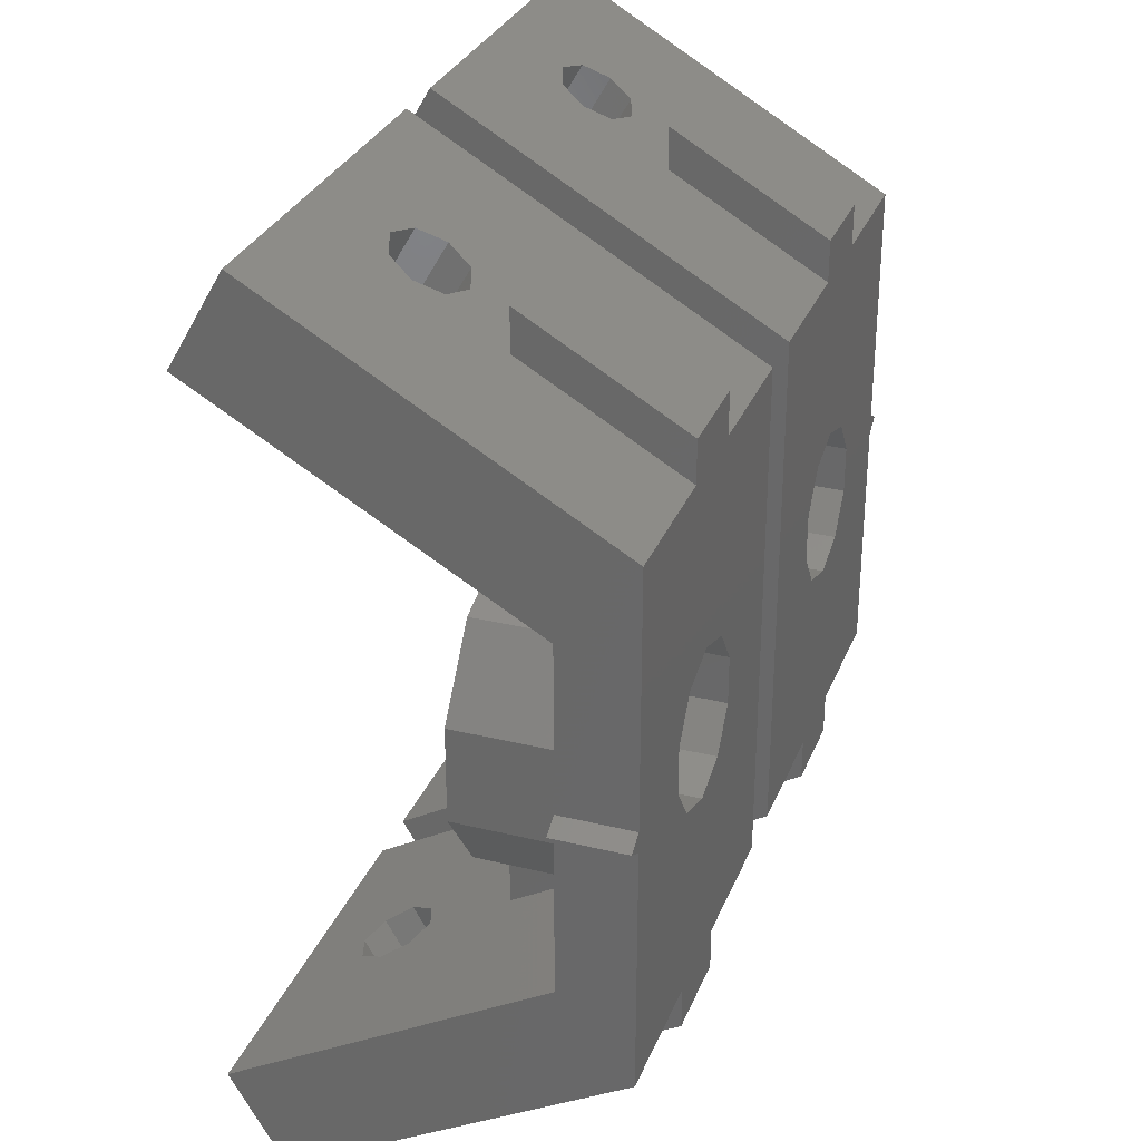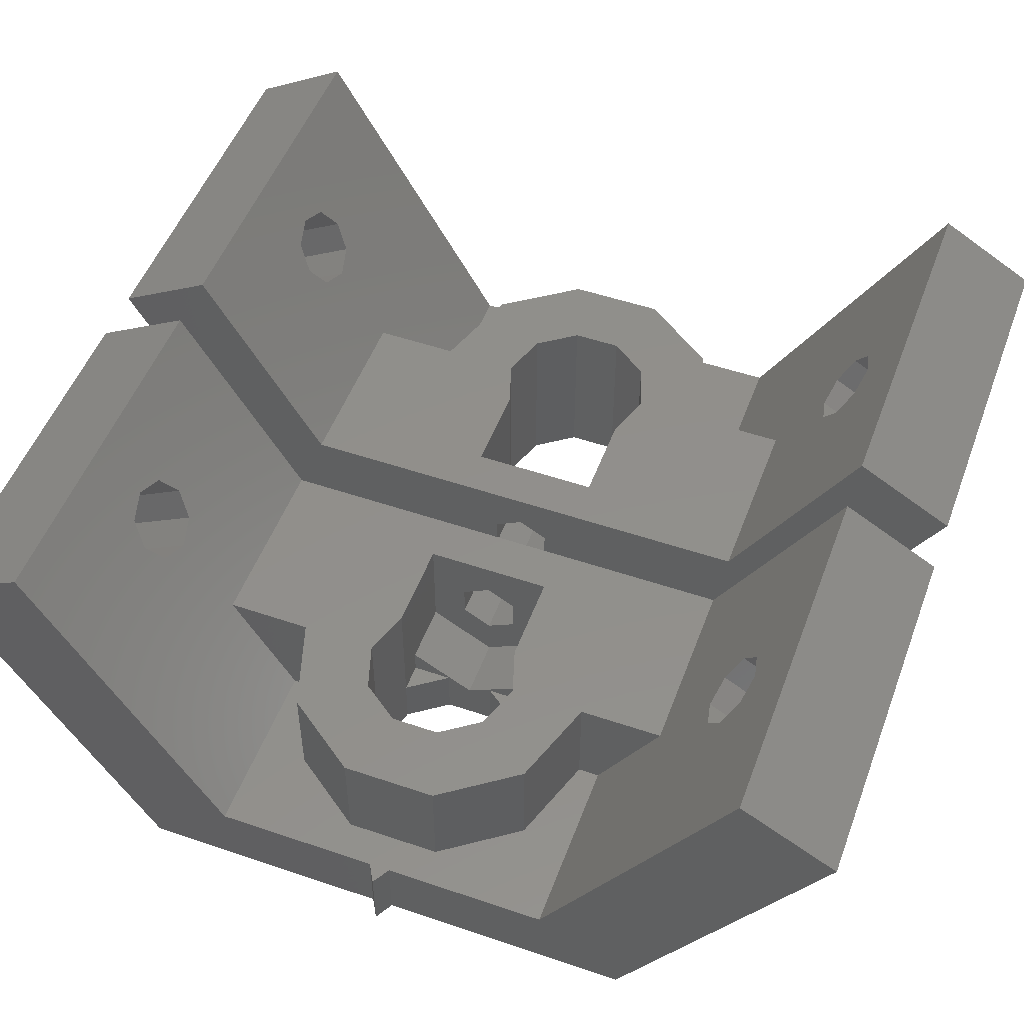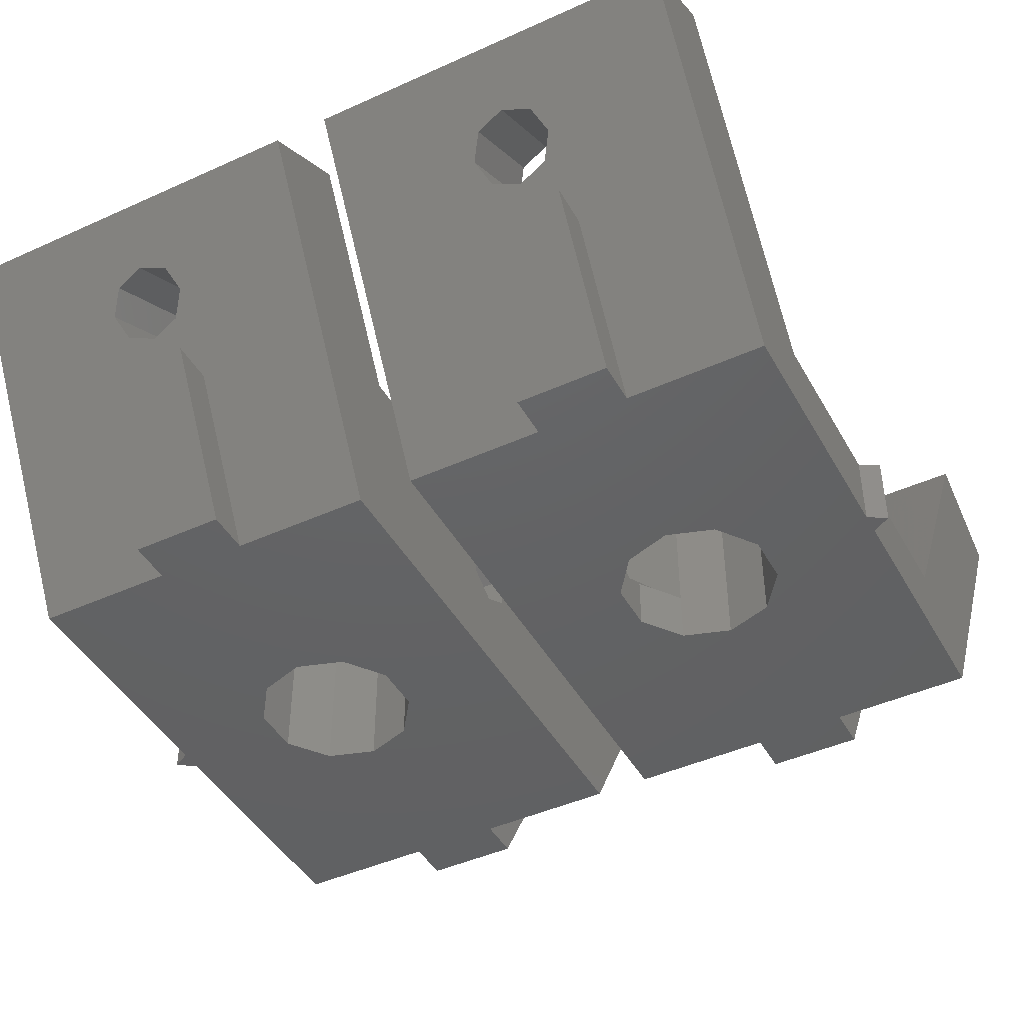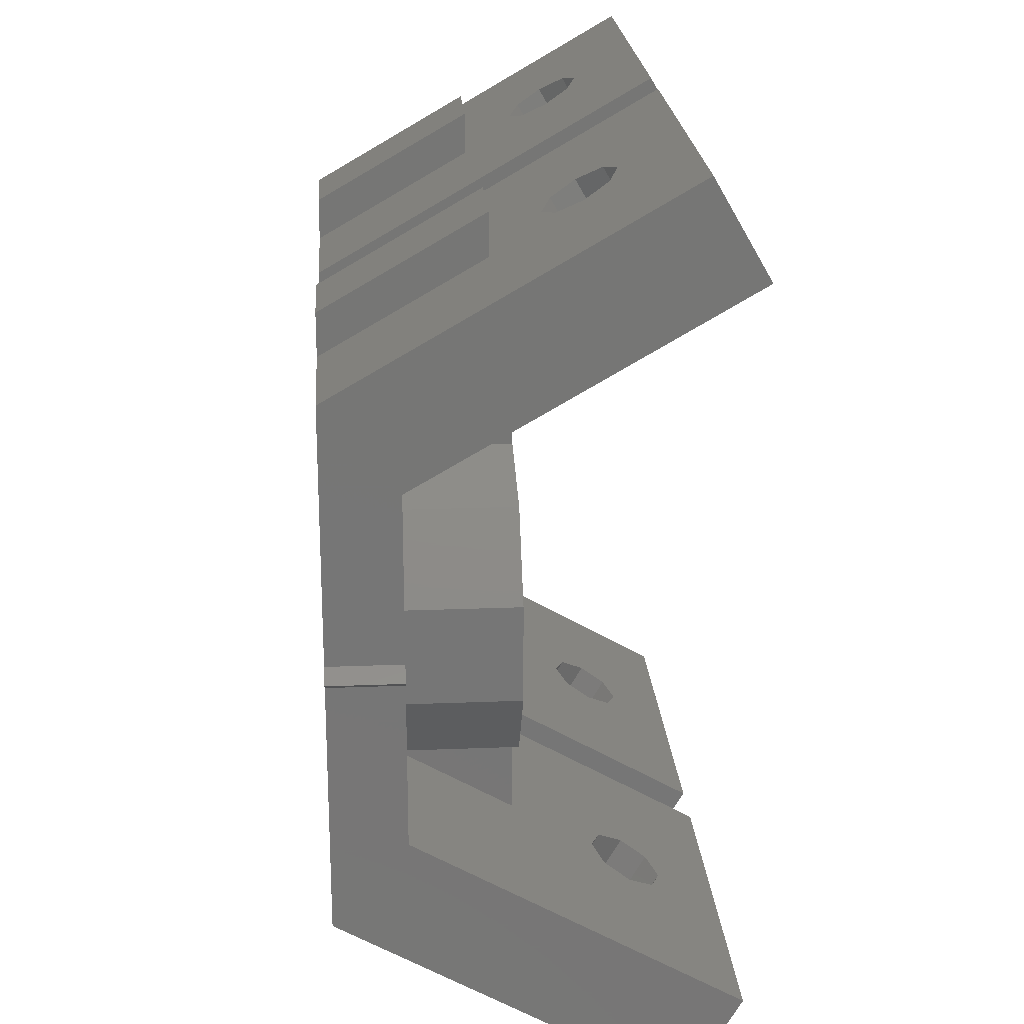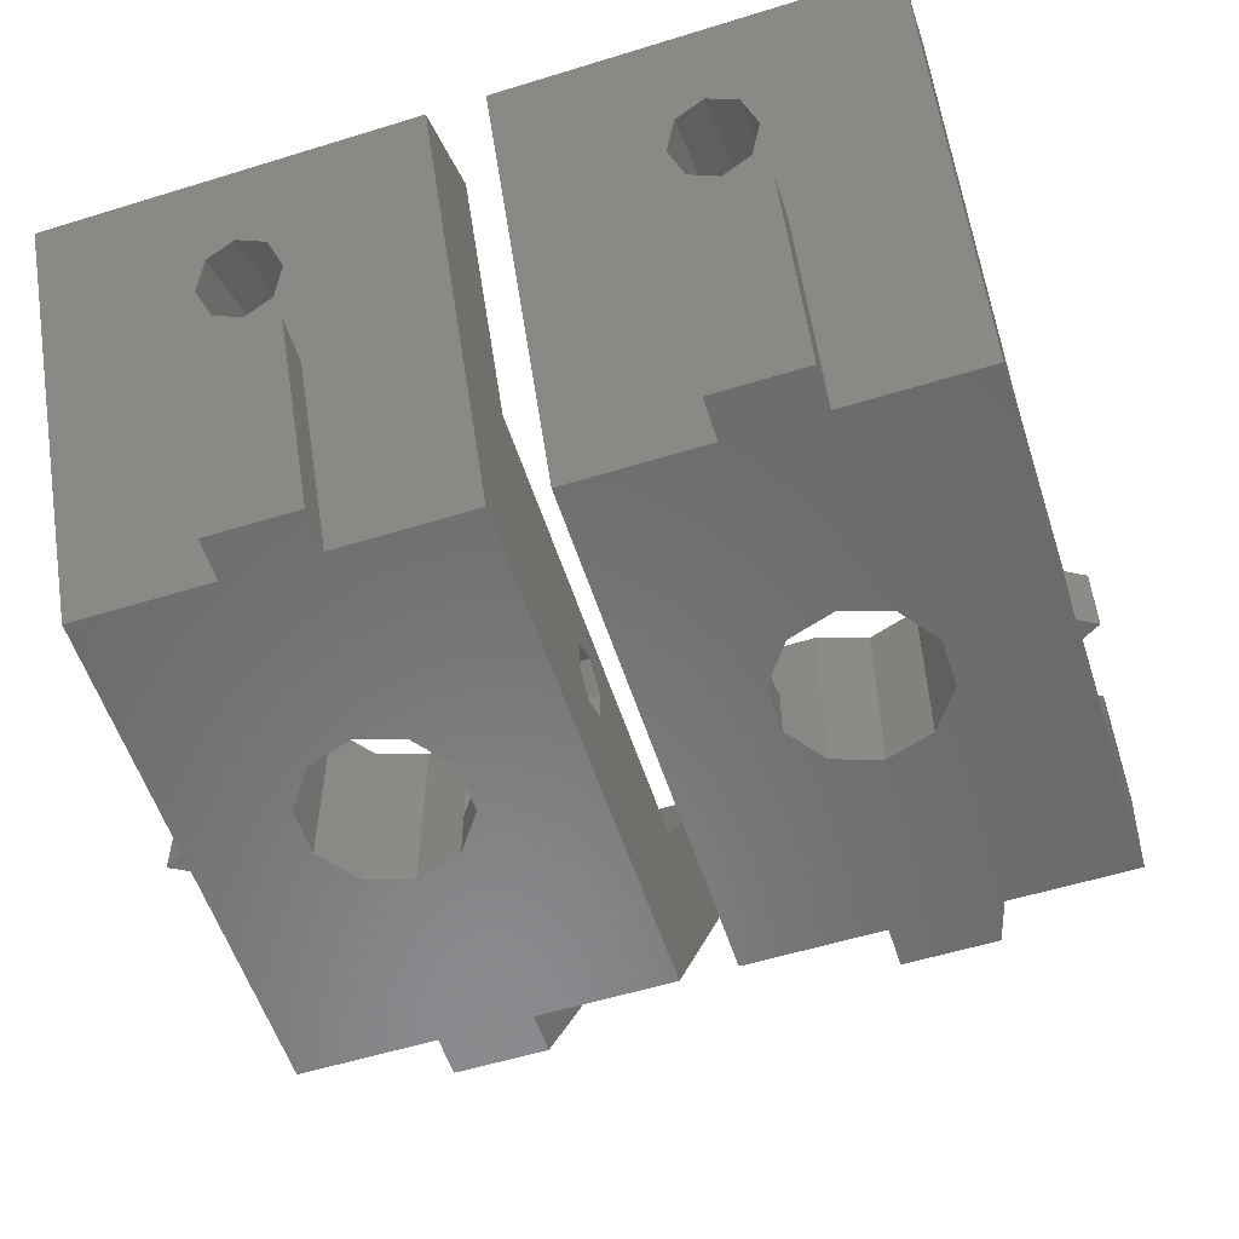
<metadata>
{"format":"stl","ext":"stl","renderer":"f3d","projection":"perspective","resolution":1024,"background":"white","views":[{"elev":30.4,"azim":109.4,"up":"+Y"},{"elev":51.3,"azim":-69.7,"up":"+Z"},{"elev":-44.6,"azim":-152.2,"up":"+Z"},{"elev":21.6,"azim":-94.0,"up":"+Y"},{"elev":-56.4,"azim":17.9,"up":"+Z"}]}
</metadata>
<code>
# stl→obj: 260 verts, 544 faces
v 11 20.6 10
v 13.53 21.42 1.812e-13
v 11 20.6 1.389e-13
v 13.53 21.42 2.85
v 13.53 21.42 10
v 15.09 23.57 2.85
v 15.09 23.57 2.037e-13
v 15.09 26.23 2.867
v 13.53 28.38 1.812e-13
v 15.09 26.23 1.925e-13
v 13.53 28.38 2.867
v 11 29.2 10
v 11 29.2 1.276e-13
v 13.53 28.38 10
v 8.473 28.38 10
v 8.473 28.38 1.079e-13
v 6.91 26.23 10
v 6.91 26.23 8.812e-14
v 6.91 23.57 10
v 6.91 23.57 8.812e-14
v 15.09 21.42 2.85
v 15.09 21.42 4.208
v 18.5 21.42 10
v 18.5 21.42 4.208
v 18.5 28.38 10
v 15.09 28.38 4.208
v 18.5 28.38 4.208
v 15.09 28.38 2.867
v 18.5 23.34 7.15
v 18.5 24.9 8.05
v 18.5 26.46 7.15
v 18.5 26.46 5.35
v 18.5 23.34 5.35
v 18.5 24.9 2.2
v 18.5 24.9 4.45
v 21 10.72 2.912e-13
v 21 5.196 21.57
v 21 1.41e-15 18.57
v 21 11.87 10
v 21 24.9 4.45
v 21 39.08 2.912e-13
v 21 23.34 5.35
v 21 26.46 5.35
v 21 26.46 7.15
v 21 37.92 10
v 21 44.6 21.57
v 21 49.8 18.57
v 21 24.9 8.05
v 21 23.34 7.15
v 6.059 18.1 10
v 3.006 27.5 10
v 3.006 22.3 10
v 6.059 31.7 10
v 11 16.49 10
v 8.473 21.42 10
v 11 11.87 10
v 11 33.3 10
v 11 37.92 10
v 1 34.46 4
v 1 25.48 7.05e-16
v 1 25.48 4
v 1 39.08 -1.057e-14
v 1 44.6 21.57
v 1 49.8 18.57
v 1 24.32 7.05e-16
v -1.125e-12 24.9 4
v 4.23e-14 24.9 -2.334e-13
v 1 24.32 4
v 6.059 18.1 4
v 3.006 22.3 4
v 11 47.9 15.28
v 12.56 42.38 17.72
v 11 42.7 18.28
v 12.56 47.58 14.72
v 9.444 3.778 12.02
v 8.8 8.196 16.37
v 8.8 3 13.37
v 9.444 8.974 15.02
v 12.56 40.82 15.02
v 11 40.5 14.47
v 13.2 41.6 16.37
v 11 34.46 4
v 9.444 40.82 15.02
v 8.8 41.6 16.37
v 9.444 42.38 17.72
v 12.56 7.418 17.72
v 11 1.9 15.28
v 11 7.096 18.28
v 12.56 2.222 14.72
v 9.444 47.58 14.72
v 1 5.196 21.57
v 1 10.72 7.05e-16
v 1 1.41e-15 18.57
v 1 15.34 4
v 13.2 46.8 13.37
v 11 15.34 4
v 11 9.296 14.47
v 9.444 7.418 17.72
v 12.56 8.974 15.02
v 13.2 8.196 16.37
v 9.444 46.02 12.02
v 8.8 46.8 13.37
v 11 45.7 11.47
v 11 16.49 4
v 12.56 46.02 12.02
v 3.006 27.5 4
v 6.059 31.7 4
v 11 33.3 4
v 11 4.1 11.47
v 12.56 3.778 12.02
v 9.444 2.222 14.72
v 13.2 3 13.37
v 15.09 24.9 2.2
v 13.5 5.72 8.66
v 13.5 10.72 1.894e-13
v 8.5 10.72 1.028e-13
v 8.5 5.72 8.66
v 13.5 8.41 1.892e-13
v 13.5 3.41 8.66
v 8.473 21.42 1.079e-13
v 8.5 39.08 9.849e-14
v 8.5 44.08 8.66
v 13.5 44.08 8.66
v 13.5 39.08 1.842e-13
v 13.5 41.39 1.844e-13
v 13.5 46.39 8.66
v 8.5 46.39 8.66
v 8.5 41.39 1.139e-13
v 8.5 8.41 1.187e-13
v 8.5 3.41 8.66
v 29.91 23.57 2.85
v 29.91 21.42 4.208
v 29.91 21.42 2.85
v 29.91 24.9 2.2
v 29.91 23.57 2.03e-13
v 29.91 26.23 1.918e-13
v 29.91 26.23 2.867
v 29.91 28.38 4.208
v 29.91 28.38 2.867
v 24 11.87 10
v 26.5 21.42 10
v 24 37.92 10
v 34 11.87 10
v 31.47 21.42 10
v 34 20.6 10
v 34 16.49 10
v 38.94 18.1 10
v 36.53 21.42 10
v 38.09 23.57 10
v 38.09 26.23 10
v 26.5 28.38 10
v 34 37.92 10
v 31.47 28.38 10
v 34 29.2 10
v 34 33.3 10
v 36.53 28.38 10
v 38.94 31.7 10
v 41.99 22.3 10
v 41.99 27.5 10
v 34 29.2 1.269e-13
v 36.53 28.38 1.072e-13
v 32.44 40.82 15.02
v 34 45.7 11.47
v 32.44 46.02 12.02
v 34 40.5 14.47
v 34 4.1 11.47
v 32.44 8.974 15.02
v 32.44 3.778 12.02
v 34 9.296 14.47
v 31.47 21.42 2.85
v 34 20.6 1.382e-13
v 36.53 21.42 1.072e-13
v 26.5 21.42 4.208
v 26.5 24.9 2.2
v 38.09 23.57 8.742e-14
v 31.47 21.42 1.805e-13
v 44 25.48 0
v 45 24.9 4
v 45 24.9 -2.341e-13
v 44 25.48 4
v 36.5 41.39 1.132e-13
v 36.5 44.08 8.66
v 36.5 39.08 9.778e-14
v 36.5 46.39 8.66
v 31.8 41.6 16.37
v 31.8 46.8 13.37
v 44 39.08 -1.128e-14
v 44 34.46 4
v 44 44.6 21.57
v 44 49.8 18.57
v 31.47 28.38 2.867
v 26.5 28.38 4.208
v 38.09 26.23 8.742e-14
v 31.47 28.38 1.805e-13
v 26.5 26.46 7.15
v 24 26.46 5.35
v 26.5 26.46 5.35
v 24 26.46 7.15
v 26.5 24.9 4.45
v 24 24.9 4.45
v 24 23.34 5.35
v 26.5 23.34 5.35
v 44 10.72 0
v 44 5.196 21.57
v 44 -1.41e-15 18.57
v 44 15.34 4
v 44 24.32 0
v 44 24.32 4
v 24 24.9 8.05
v 26.5 23.34 7.15
v 24 23.34 7.15
v 26.5 24.9 8.05
v 24 39.08 2.905e-13
v 31.5 44.08 8.66
v 31.5 39.08 1.835e-13
v 24 49.8 18.57
v 32.44 47.58 14.72
v 34 47.9 15.28
v 35.56 46.02 12.02
v 36.2 46.8 13.37
v 35.56 47.58 14.72
v 24 5.196 21.57
v 24 10.72 2.905e-13
v 24 -1.41e-15 18.57
v 24 44.6 21.57
v 36.5 10.72 1.021e-13
v 36.5 5.72 8.66
v 31.5 5.72 8.66
v 35.56 3.778 12.02
v 36.2 3 13.37
v 35.56 2.222 14.72
v 34 1.9 15.28
v 31.5 10.72 1.887e-13
v 31.8 3 13.37
v 32.44 2.222 14.72
v 31.5 41.39 1.837e-13
v 31.5 46.39 8.66
v 34 15.34 4
v 34 16.49 4
v 35.56 40.82 15.02
v 31.5 8.41 1.885e-13
v 36.5 8.41 1.18e-13
v 35.56 8.974 15.02
v 41.99 22.3 4
v 41.99 27.5 4
v 32.44 42.38 17.72
v 34 42.7 18.28
v 34 34.46 4
v 36.2 41.6 16.37
v 35.56 42.38 17.72
v 31.5 3.41 8.66
v 35.56 7.418 17.72
v 36.2 8.196 16.37
v 31.8 8.196 16.37
v 32.44 7.418 17.72
v 34 7.096 18.28
v 34 33.3 4
v 36.5 3.41 8.66
v 38.94 18.1 4
v 38.94 31.7 4
f 1 2 3
f 2 1 4
f 4 1 5
f 6 2 4
f 2 6 7
f 8 9 10
f 9 8 11
f 9 12 13
f 12 9 11
f 12 11 14
f 13 15 16
f 15 13 12
f 16 17 18
f 17 16 15
f 18 19 20
f 19 18 17
f 5 21 4
f 21 5 22
f 22 23 24
f 23 22 5
f 25 26 27
f 26 25 14
f 28 14 11
f 14 28 26
f 23 29 24
f 29 23 30
f 30 23 25
f 30 25 31
f 31 25 32
f 24 33 34
f 33 24 29
f 34 33 35
f 34 35 32
f 34 32 27
f 27 32 25
f 36 37 38
f 37 36 39
f 39 36 40
f 40 36 41
f 39 40 42
f 40 41 43
f 43 41 44
f 44 41 45
f 45 41 46
f 46 41 47
f 39 48 45
f 48 39 49
f 49 39 42
f 45 48 44
f 42 35 33
f 35 42 40
f 35 43 32
f 43 35 40
f 43 31 32
f 31 43 44
f 29 42 33
f 42 29 49
f 31 48 30
f 48 31 44
f 48 29 30
f 29 48 49
f 50 51 52
f 51 50 53
f 53 50 19
f 19 50 54
f 19 54 55
f 55 54 1
f 1 54 56
f 1 56 5
f 5 56 39
f 5 39 23
f 23 39 25
f 53 17 57
f 17 53 19
f 57 17 15
f 57 15 12
f 57 12 14
f 57 14 58
f 58 14 45
f 45 14 25
f 45 25 39
f 59 60 61
f 60 59 62
f 62 59 63
f 62 63 64
f 65 66 67
f 66 65 68
f 66 60 67
f 60 66 61
f 52 69 50
f 69 52 70
f 71 72 73
f 72 71 74
f 75 76 77
f 76 75 78
f 46 58 45
f 58 46 79
f 58 79 80
f 79 46 81
f 81 46 72
f 72 46 73
f 73 46 63
f 82 63 59
f 63 82 58
f 63 58 83
f 83 58 80
f 63 83 84
f 63 84 85
f 63 85 73
f 86 87 88
f 87 86 89
f 90 73 85
f 73 90 71
f 91 92 93
f 92 91 94
f 92 94 65
f 65 94 68
f 72 95 81
f 95 72 74
f 91 96 94
f 96 91 56
f 56 91 78
f 56 78 97
f 78 91 76
f 76 91 98
f 98 91 88
f 56 37 39
f 37 56 99
f 99 56 97
f 37 99 100
f 37 100 86
f 37 86 88
f 37 88 91
f 101 84 83
f 84 101 102
f 80 101 83
f 101 80 103
f 54 96 56
f 96 54 104
f 81 105 79
f 105 81 95
f 53 106 51
f 106 53 107
f 104 50 69
f 50 104 54
f 53 108 107
f 108 53 57
f 51 70 52
f 70 51 106
f 109 99 97
f 99 109 110
f 102 85 84
f 85 102 90
f 94 69 68
f 69 94 96
f 68 69 70
f 68 70 61
f 69 96 104
f 59 107 82
f 107 59 61
f 107 61 106
f 106 61 70
f 82 107 108
f 61 66 68
f 58 108 57
f 108 58 82
f 46 64 63
f 64 46 47
f 79 103 80
f 103 79 105
f 88 111 98
f 111 88 87
f 100 110 112
f 110 100 99
f 93 37 91
f 37 93 38
f 86 112 89
f 112 86 100
f 75 97 78
f 97 75 109
f 24 113 22
f 113 24 34
f 36 114 115
f 114 36 38
f 114 38 110
f 114 110 109
f 110 38 112
f 112 38 89
f 89 38 87
f 87 38 93
f 116 93 92
f 93 116 117
f 93 117 114
f 93 114 75
f 75 114 109
f 93 75 77
f 93 77 111
f 93 111 87
f 118 114 119
f 114 118 115
f 20 55 120
f 55 20 19
f 55 3 120
f 3 55 1
f 21 6 4
f 113 27 26
f 27 113 34
f 28 11 8
f 64 121 62
f 121 64 122
f 122 64 123
f 123 64 101
f 123 101 103
f 101 64 102
f 102 64 90
f 90 64 71
f 123 41 124
f 41 123 47
f 47 123 105
f 105 123 103
f 47 105 95
f 47 95 74
f 47 74 71
f 47 71 64
f 22 6 21
f 6 22 113
f 6 113 7
f 7 113 10
f 10 113 8
f 8 113 26
f 8 26 28
f 125 123 124
f 123 125 126
f 127 125 128
f 125 127 126
f 123 127 122
f 127 123 126
f 121 60 62
f 60 121 65
f 65 121 18
f 18 121 16
f 16 121 13
f 13 121 128
f 13 128 125
f 13 125 124
f 13 124 9
f 9 124 41
f 9 41 10
f 10 41 7
f 2 115 3
f 115 2 36
f 36 2 7
f 36 7 41
f 65 116 92
f 116 65 20
f 20 65 18
f 116 20 120
f 116 120 3
f 116 3 129
f 129 3 118
f 118 3 115
f 65 67 60
f 122 128 121
f 128 122 127
f 117 129 130
f 129 117 116
f 119 117 130
f 117 119 114
f 118 130 129
f 130 118 119
f 77 98 111
f 98 77 76
f 131 132 133
f 132 131 134
f 134 131 135
f 134 135 136
f 134 136 137
f 134 137 138
f 138 137 139
f 140 141 142
f 141 140 143
f 141 143 144
f 144 143 145
f 145 143 146
f 145 146 147
f 145 147 148
f 148 147 149
f 149 147 150
f 142 151 152
f 151 142 141
f 152 151 153
f 152 153 154
f 152 154 155
f 155 154 156
f 155 156 157
f 157 156 150
f 157 150 147
f 157 147 158
f 157 158 159
f 156 160 161
f 160 156 154
f 162 163 164
f 163 162 165
f 166 167 168
f 167 166 169
f 170 131 133
f 171 148 172
f 148 171 145
f 173 134 174
f 134 173 132
f 149 172 148
f 172 149 175
f 176 145 171
f 145 176 170
f 145 170 144
f 177 178 179
f 178 177 180
f 141 132 173
f 132 141 144
f 133 144 170
f 144 133 132
f 181 182 183
f 182 181 184
f 164 185 162
f 185 164 186
f 187 180 177
f 180 187 188
f 188 187 189
f 189 187 190
f 153 139 191
f 139 153 138
f 138 151 192
f 151 138 153
f 156 193 150
f 193 156 161
f 134 192 174
f 192 134 138
f 176 131 170
f 131 176 135
f 194 137 136
f 137 194 191
f 150 175 149
f 175 150 193
f 154 194 160
f 194 154 191
f 191 154 153
f 195 196 197
f 196 195 198
f 199 196 200
f 196 199 197
f 201 199 200
f 199 201 202
f 203 204 205
f 204 203 206
f 206 203 207
f 206 207 208
f 191 139 137
f 209 210 211
f 210 209 212
f 213 214 215
f 214 213 216
f 214 216 164
f 214 164 163
f 164 216 186
f 186 216 217
f 217 216 218
f 218 216 190
f 183 190 187
f 190 183 182
f 190 182 214
f 190 214 219
f 219 214 163
f 190 219 220
f 190 220 221
f 190 221 218
f 195 209 198
f 209 195 212
f 140 209 211
f 209 140 142
f 209 142 198
f 198 142 196
f 222 223 224
f 223 222 140
f 223 140 200
f 223 200 213
f 200 140 201
f 201 140 211
f 213 200 196
f 213 196 142
f 213 142 225
f 213 225 216
f 173 202 141
f 202 173 174
f 202 174 199
f 199 174 197
f 197 174 192
f 197 192 195
f 141 212 151
f 212 141 210
f 210 141 202
f 151 212 195
f 151 195 192
f 201 210 202
f 210 201 211
f 205 226 203
f 226 205 227
f 227 205 228
f 228 205 229
f 228 229 166
f 229 205 230
f 230 205 231
f 231 205 232
f 228 223 233
f 223 228 224
f 224 228 168
f 168 228 166
f 224 168 234
f 224 234 235
f 224 235 232
f 224 232 205
f 214 236 215
f 236 214 237
f 205 222 224
f 222 205 204
f 238 146 143
f 146 238 239
f 165 219 163
f 219 165 240
f 181 215 236
f 215 181 160
f 160 181 183
f 160 183 161
f 161 183 187
f 161 187 193
f 193 187 175
f 175 187 177
f 179 207 177
f 172 226 171
f 226 172 203
f 203 172 175
f 203 175 207
f 207 175 177
f 213 233 223
f 233 213 135
f 233 135 176
f 233 176 171
f 233 171 241
f 241 171 242
f 242 171 226
f 213 136 135
f 136 213 215
f 136 215 194
f 194 215 160
f 229 169 166
f 169 229 243
f 236 184 181
f 184 236 237
f 244 159 158
f 159 244 245
f 218 246 217
f 246 218 247
f 189 248 188
f 248 189 152
f 152 189 240
f 152 240 165
f 240 189 249
f 249 189 250
f 250 189 247
f 152 225 142
f 225 152 162
f 162 152 165
f 225 162 185
f 225 185 246
f 225 246 247
f 225 247 189
f 228 241 251
f 241 228 233
f 252 230 231
f 230 252 253
f 168 254 234
f 254 168 167
f 221 247 218
f 247 221 250
f 249 219 240
f 219 249 220
f 225 190 216
f 190 225 189
f 222 143 140
f 143 222 167
f 143 167 169
f 167 222 254
f 254 222 255
f 255 222 256
f 256 222 204
f 238 204 206
f 204 238 143
f 204 143 243
f 243 143 169
f 204 243 253
f 204 253 252
f 204 252 256
f 257 152 155
f 152 257 248
f 256 231 232
f 231 256 252
f 258 241 242
f 241 258 251
f 258 228 251
f 228 258 227
f 253 229 230
f 229 253 243
f 255 232 235
f 232 255 256
f 206 239 238
f 239 206 259
f 259 206 244
f 244 206 245
f 245 206 208
f 178 180 208
f 257 188 248
f 188 257 260
f 188 260 245
f 188 245 180
f 180 245 208
f 147 239 259
f 239 147 146
f 245 157 159
f 157 245 260
f 186 246 185
f 246 186 217
f 178 207 179
f 207 178 208
f 242 227 258
f 227 242 226
f 250 220 249
f 220 250 221
f 234 255 235
f 255 234 254
f 182 237 214
f 237 182 184
f 257 157 260
f 157 257 155
f 259 158 147
f 158 259 244

</code>
